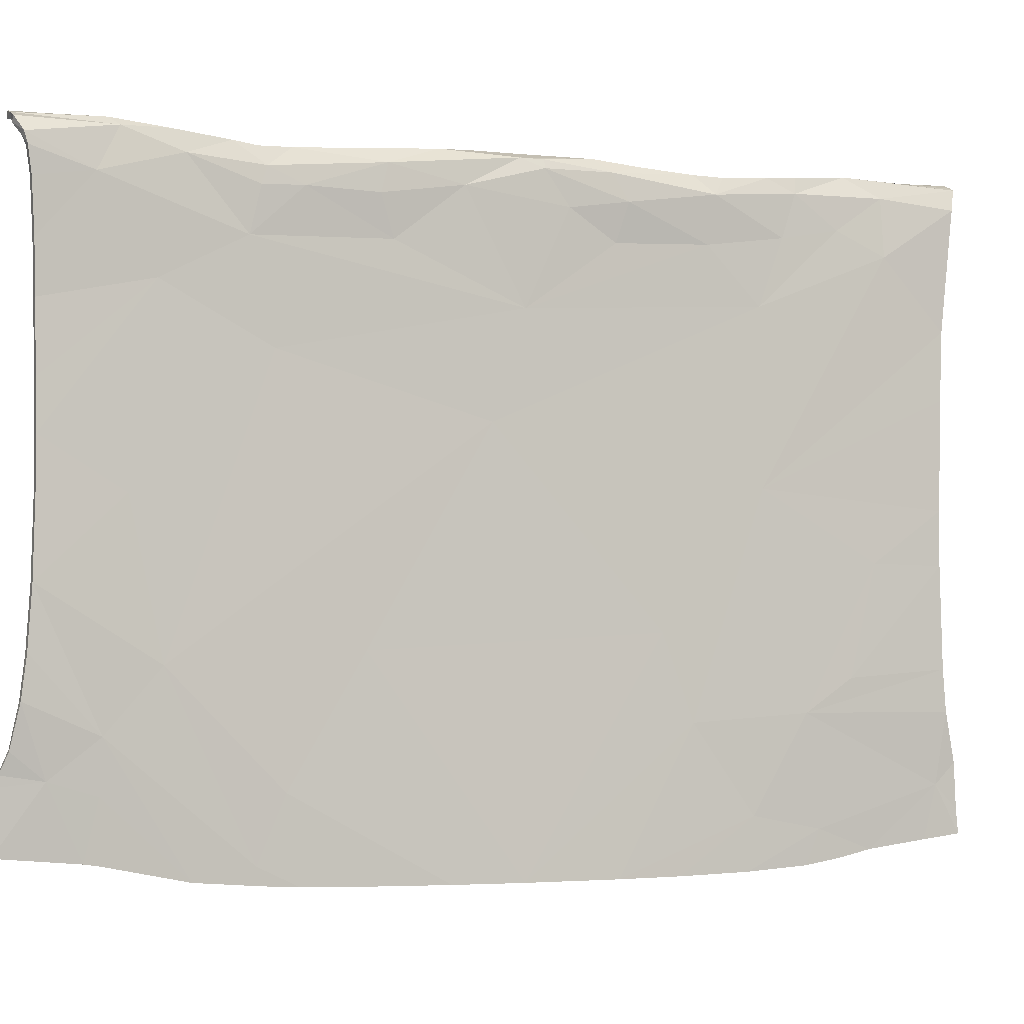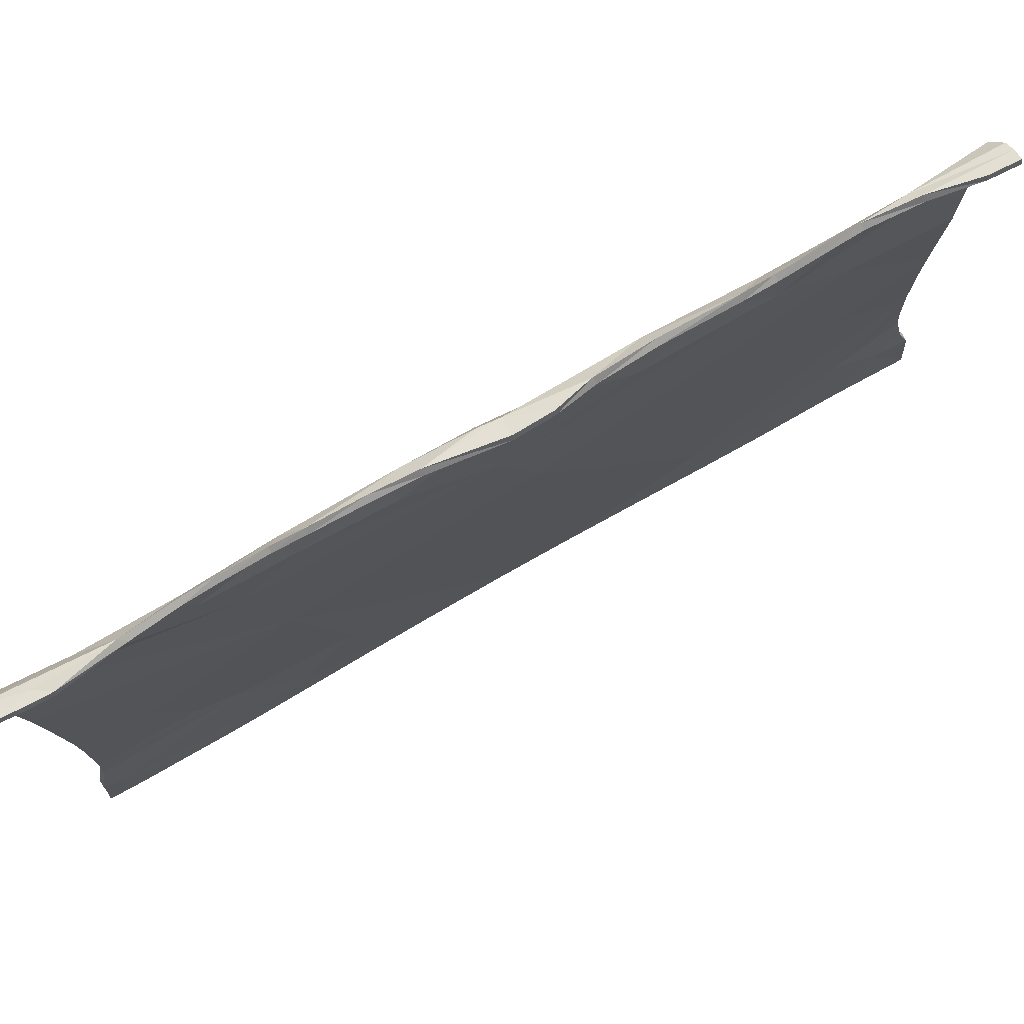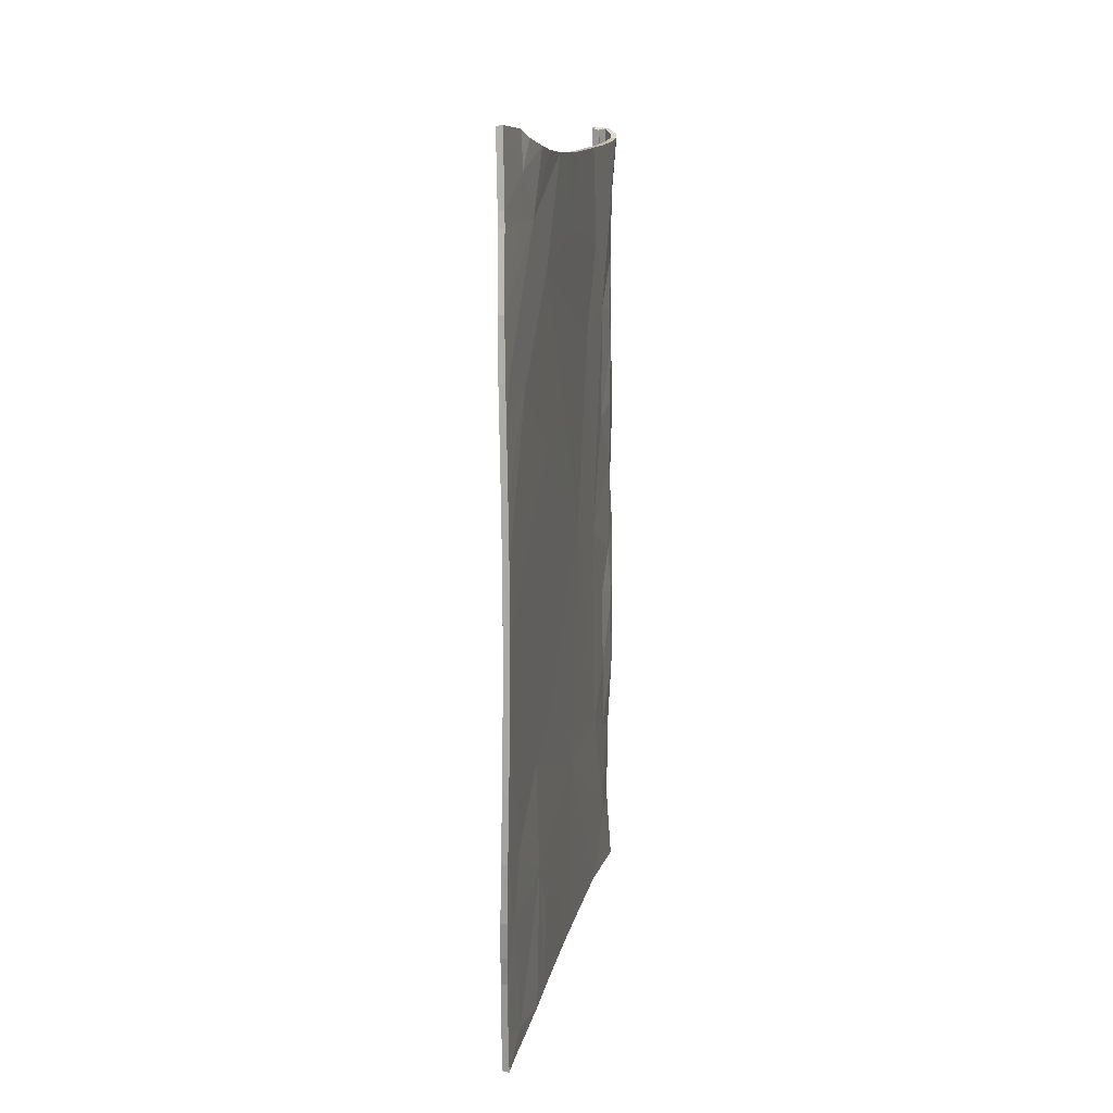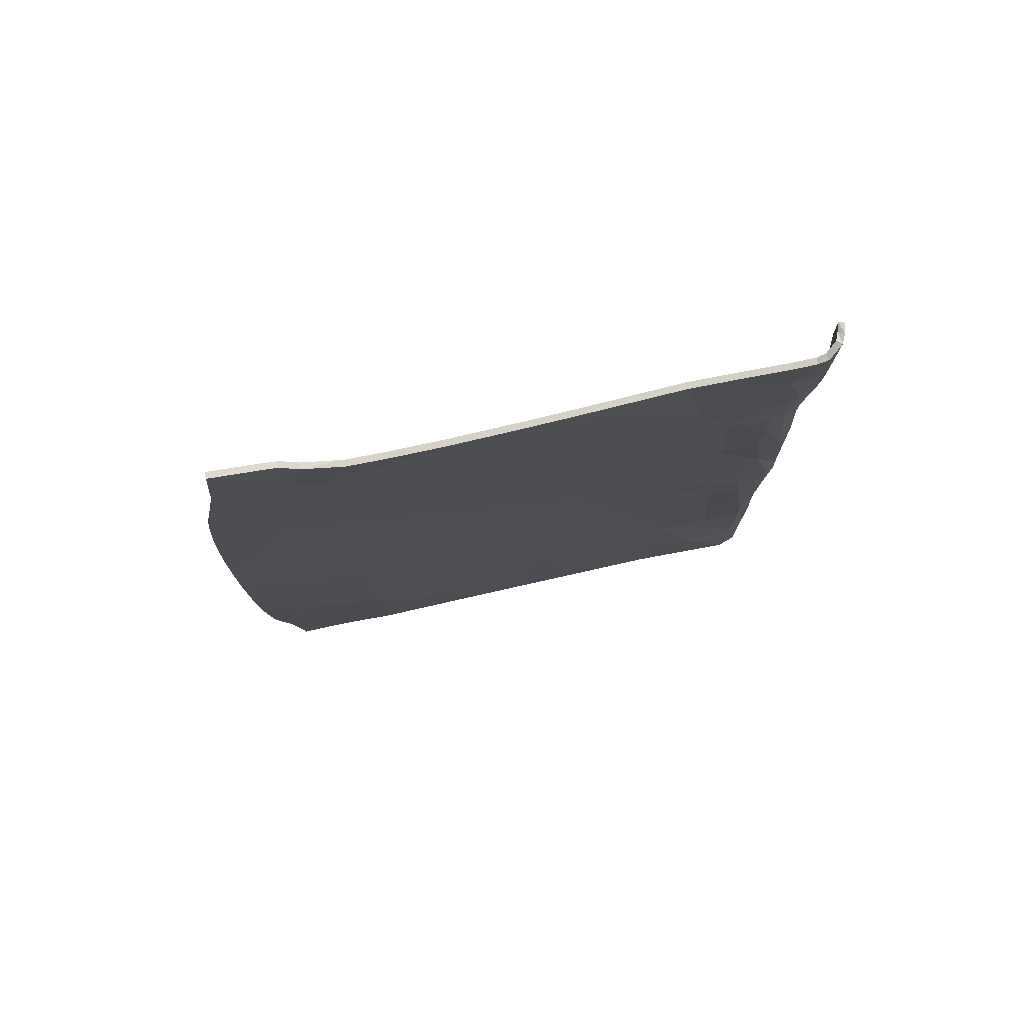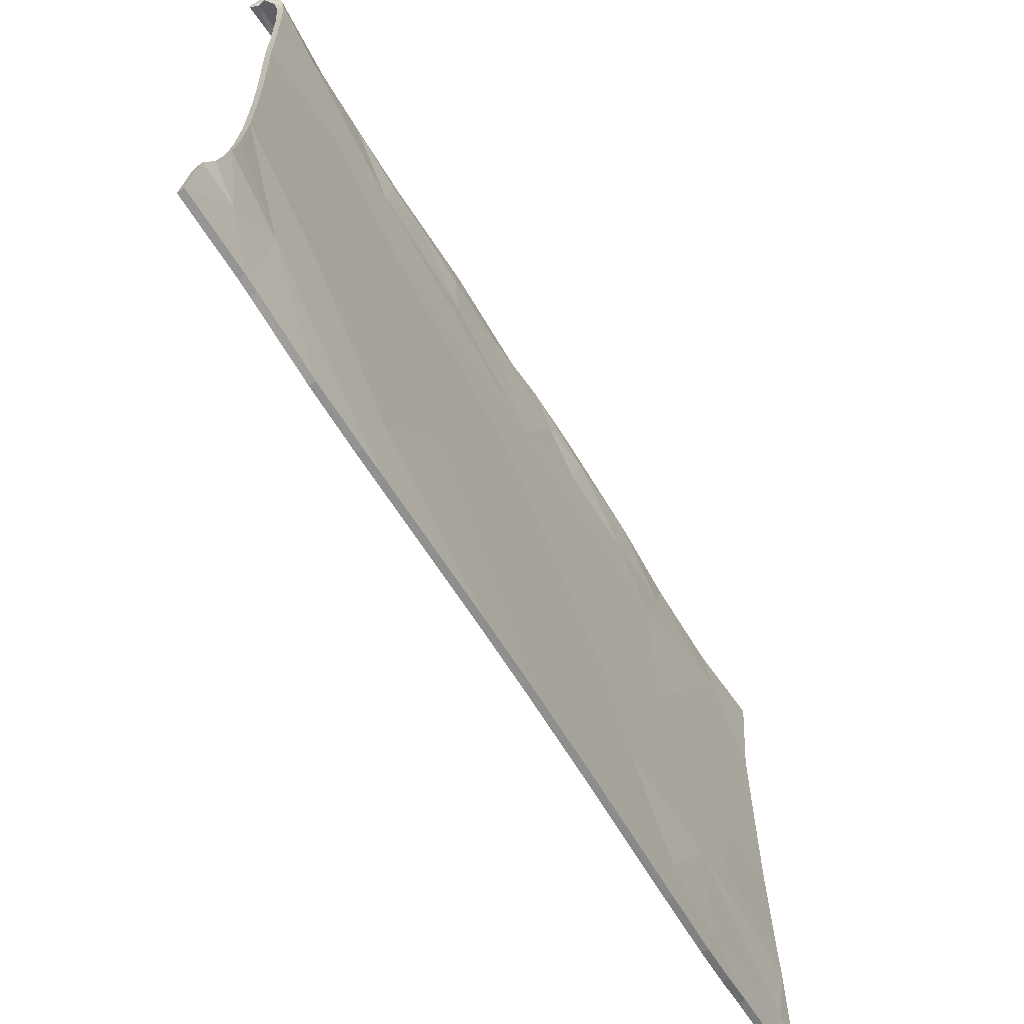
<metadata>
{"format":"obj","ext":"obj","renderer":"f3d","projection":"perspective","resolution":1024,"background":"white","views":[{"elev":-3.0,"azim":67.7,"up":"+Y"},{"elev":77.4,"azim":-119.6,"up":"+Y"},{"elev":12.8,"azim":10.5,"up":"+Z"},{"elev":77.7,"azim":77.4,"up":"+Z"},{"elev":-64.5,"azim":31.3,"up":"+Y"}]}
</metadata>
<code>
v 102.5 10.95 137.5
v 104.8 1.195 -57.92
v 102.6 7.707 -131.8
v 104.2 9.465 88.99
v 102.2 35.69 169.6
v 103.8 46.54 166.3
v 105.2 97.66 160
v 104.6 125.6 159.2
v 102.8 151.6 9.03
v 103.8 189.1 -162.1
v 103.3 184.8 159.7
v 104 203.2 160.2
v 104.5 225 141.3
v 102.9 189.7 -2.659
v 102.8 219 -98.97
v 105 235.5 163.9
v 101 240.8 166.5
v 101.8 240.7 -168.9
v 93.73 243.5 166.9
v 94.38 243.5 155.7
v 100.5 238.6 97.13
v 95.07 242.6 -1.232
v 100.7 240.2 -45.22
v 101.2 240 -93.85
v 100.8 240.8 -105.1
v 93.92 243.2 -147
v 102.9 172.6 83.28
v 104.3 224.5 48.46
v 103.4 229.2 18.96
v 103.7 236.7 -9.312
v 103.2 213.3 -35.4
v 103.4 214.9 -69.7
v 101.8 240.1 -1.147
v 102.5 235 -104.2
v 98.42 242.9 -125.5
v 100.8 240.7 117.1
v 95.5 242.5 12.7
v 101.3 238.9 -65.26
v 101.8 238.6 -76.44
v 94.16 243.3 -155.4
v 95 243.6 -169.5
v 101.3 14.4 170.9
v 102.3 11.83 143.1
v 105.3 1.068 -35.27
v 103.5 3.099 -106.4
v 102.8 29.47 -158.7
v 104.4 50.55 137.9
v 104.1 76.77 52.81
v 104.3 69.79 -161.2
v 105.1 67.05 -123.8
v 104.1 82.61 -51.97
v 104.2 125.5 -160.3
v 105.5 61.58 163.2
v 103.1 192.9 121.5
v 104.4 225.1 73.86
v 103.4 5.114 109.4
v 105.4 1.439 24.01
v 104.4 20.5 -85.89
v 103.8 15.39 -111.5
v 103.5 32.22 138.6
v 104.7 32.13 79.41
v 103.3 37.17 154.9
v 105.4 76.34 161.4
v 104.4 125.4 130.6
v 103.9 160.4 159.3
v 104.9 222 161.5
v 103.4 208.2 92.05
v 102.9 209.9 43.51
v 105.4 231.3 162.8
v 102.8 223 -120.5
v 105.1 227.3 -39.46
v 97.59 242.3 166.9
v 101.7 240.3 133.4
v 98.79 241.5 26.54
v 99.47 242 -28.61
v 104.6 232.1 -72.44
v 97.75 242.3 -152.6
v 104 3.22 86.51
v 104.3 2.7 75.08
v 104.9 1.884 49.47
v 105.5 1.179 -1.395
v 104.2 1.736 -83.55
v 103 5.302 -120.6
v 102.1 10.41 -154.3
v 102.2 12.01 -168.2
v 102.2 20.51 -167.3
v 102.4 39.41 169.2
v 102.6 36.93 -166.4
v 104.6 52.29 -63.12
v 105.1 55.13 -106.1
v 104.2 54.99 -162.4
v 105 72.3 119.1
v 104.3 106.1 -160.2
v 104.4 106.8 -133.7
v 104.3 142.9 159.2
v 104 164.8 -161.3
v 103.7 131.9 -90.28
v 103.1 194.7 -89.65
v 103.9 224.2 -18.23
v 104 214.5 -138.8
v 104.7 232.8 -166.3
v 104.1 224.5 88.42
v 103.5 230.7 86.35
v 103.8 234.6 45.78
v 102.6 239.9 -9.467
v 103.9 237 -33.96
v 102.2 235.6 -138.5
v 98.57 243.1 136.7
v 103.1 233 112.7
v 100.5 237.4 88.59
v 100.2 237.8 77.17
v 100.3 239.6 48.87
v 99.5 241.8 -169.2
v 98.76 14.45 170.7
v 100.9 37.94 155
v 99.97 11.06 137.4
v 99.8 11.92 142.9
v 101 32.36 138.4
v 101.7 9.511 88.96
v 100.9 5.256 109.3
v 101.5 3.318 86.44
v 101.8 2.741 75.02
v 103 1.135 -1.398
v 102.9 1.464 23.97
v 101.6 76.72 52.84
v 102.8 1.054 -35.23
v 102.1 52.25 -63.12
v 102.3 1.226 -57.86
v 101.9 20.54 -85.92
v 101.7 1.801 -83.48
v 101.3 15.47 -111.5
v 101 3.186 -106.3
v 100.5 5.395 -120.5
v 100.1 7.774 -131.7
v 100.3 29.61 -158.5
v 99.65 10.45 -154.2
v 99.66 12.01 -168.1
v 99.71 35.75 169.4
v 102 50.89 138.3
v 102.2 32.18 79.38
v 99.75 20.49 -167.1
v 99.95 39.63 168.9
v 102.4 1.909 49.43
v 102.6 55.15 -106.1
v 100.1 37.03 -166.2
v 101.4 46.97 166
v 101.6 82.56 -51.99
v 101.7 55.05 -162.3
v 102.5 72.3 119.1
v 103 61.76 163.2
v 101.8 69.8 -161.1
v 102.6 67.07 -123.7
v 102.9 76.38 161.5
v 102.7 97.72 160.1
v 100.9 135.1 -80.11
v 101.9 106.7 -133.8
v 101.8 106.1 -160.2
v 101.7 124.8 126
v 100.3 152.2 10.74
v 102.1 125.5 159.3
v 101.7 125.5 -160.3
v 101.8 142.9 159.2
v 100.6 172.3 82.9
v 100.7 192.6 120.9
v 101.4 160.4 159.4
v 101.5 164.7 -161.3
v 100.8 184.8 159.8
v 101.3 189.1 -162.1
v 100.7 197.4 -90.91
v 102 227.5 -151
v 101.5 203.3 160.4
v 102.2 224.7 143
v 100.5 190.1 -2.823
v 101.1 216.5 -69.73
v 101.1 208.3 92.65
v 100.7 209.7 43.86
v 100.8 213.7 -35.76
v 100.6 221.7 -102.2
v 102.4 222.1 161.5
v 102.5 224.3 74.03
v 102.1 224.1 48.75
v 101.2 228.7 18.07
v 101.6 224.4 -18.08
v 102.7 227.2 -39.5
v 100.4 231 -135.6
v 102.8 231.3 162.9
v 102.5 234.5 164.2
v 101 232.3 115.5
v 102.2 223.8 90.59
v 101.2 236.2 -9.461
v 99.88 235 -138.2
v 102.3 232.1 -166.1
v 100.3 238.2 133.1
v 99.38 238.8 166.6
v 102.7 228.5 91.39
v 101.8 233 45.6
v 101.3 237.6 -1.413
v 100.7 238.1 -10.7
v 101.8 235.7 -33.71
v 102.9 231.5 -72.86
v 100.3 237.6 -107.1
v 96.63 241.4 -122.6
v 100.4 238.6 -168.8
v 93.69 241.1 155.7
v 96.19 240.2 166
v 92.98 241.2 166.9
v 96.93 241.3 136.6
v 98.72 239.4 117.5
v 98.47 237.2 97.44
v 98.42 236 88.69
v 98.34 236.1 77.28
v 98.21 238.2 48.46
v 97.04 239.4 27.78
v 94.72 240.1 12.76
v 94.17 240.3 -1.404
v 97.69 240.3 -28.5
v 98.7 238.9 -44.87
v 99.56 237.4 -64.92
v 99.98 237.2 -76.48
v 99.33 238.7 -94.47
v 98.71 239.6 -105.4
v 96.9 240 -153.5
v 93.37 240.7 -146.9
v 93.43 240.9 -155.4
v 98.5 239.5 -169.2
v 94.42 241.1 -169.5
f 115 114 138
f 117 118 116
f 115 117 114
f 118 120 116
f 119 121 120
f 121 119 122
f 124 125 123
f 123 127 126
f 126 129 128
f 128 129 130
f 130 129 131
f 131 132 130
f 132 131 133
f 134 131 135
f 133 131 134
f 135 136 134
f 136 135 137
f 115 118 117
f 118 139 120
f 119 140 122
f 126 127 129
f 137 135 141
f 141 135 145
f 138 142 115
f 139 119 120
f 122 140 143
f 143 140 124
f 129 144 131
f 142 146 115
f 124 140 125
f 125 147 123
f 127 144 129
f 131 144 135
f 135 144 148
f 115 139 118
f 139 149 119
f 119 149 140
f 123 147 127
f 146 150 115
f 115 150 139
f 144 151 148
f 135 148 145
f 152 151 144
f 150 153 139
f 140 149 125
f 139 153 154
f 139 154 149
f 127 155 144
f 144 156 152
f 144 155 156
f 156 157 152
f 152 157 151
f 154 158 149
f 125 159 147
f 160 158 154
f 125 149 159
f 147 155 127
f 156 161 157
f 160 162 158
f 149 158 163
f 163 159 149
f 161 156 166
f 166 156 155
f 147 159 155
f 162 165 164
f 158 164 163
f 162 164 158
f 165 167 164
f 155 168 166
f 159 169 155
f 155 169 170
f 167 171 164
f 155 170 168
f 168 170 192
f 171 172 164
f 163 173 159
f 173 174 169
f 159 173 169
f 164 175 163
f 163 175 173
f 173 175 176
f 173 177 174
f 174 178 169
f 171 179 172
f 164 172 175
f 175 180 176
f 176 180 181
f 176 182 173
f 173 182 183
f 173 183 177
f 183 184 177
f 169 185 170
f 179 186 172
f 186 187 172
f 172 188 175
f 175 188 189
f 181 182 176
f 183 182 190
f 178 185 169
f 170 185 191
f 170 191 192
f 187 194 193
f 187 193 172
f 172 193 188
f 175 189 180
f 189 195 180
f 180 195 196
f 180 196 181
f 181 196 182
f 182 196 197
f 182 197 190
f 190 197 198
f 190 184 183
f 190 198 199
f 190 199 184
f 184 199 200
f 177 184 174
f 184 200 174
f 174 200 178
f 178 200 201
f 178 201 185
f 185 201 191
f 202 203 191
f 192 191 203
f 205 206 204
f 194 205 193
f 193 205 207
f 207 205 204
f 208 188 207
f 207 188 193
f 188 208 209
f 189 188 195
f 188 209 195
f 209 210 195
f 195 210 211
f 195 211 196
f 211 212 196
f 212 213 196
f 196 213 197
f 197 214 215
f 213 214 197
f 216 198 215
f 215 198 197
f 198 216 199
f 199 216 217
f 199 217 218
f 199 218 200
f 200 219 220
f 218 219 200
f 200 220 201
f 201 220 221
f 201 221 202
f 191 201 202
f 203 202 222
f 222 202 223
f 222 223 224
f 203 222 225
f 222 226 225
f 222 224 226
f 62 42 43
f 43 1 60
f 60 1 56
f 4 56 78
f 78 79 4
f 57 81 48
f 81 44 89
f 44 2 58
f 2 82 58
f 82 59 58
f 59 82 45
f 45 83 59
f 3 46 59
f 83 3 59
f 46 3 84
f 84 85 46
f 62 5 42
f 62 43 60
f 60 56 47
f 4 79 61
f 44 58 89
f 85 86 46
f 5 62 87
f 47 56 4
f 79 80 61
f 80 57 61
f 58 59 90
f 88 46 86
f 87 62 6
f 57 48 61
f 48 81 51
f 89 58 90
f 59 46 90
f 90 46 91
f 46 88 91
f 6 62 53
f 62 60 47
f 47 4 92
f 4 61 92
f 81 89 51
f 62 47 53
f 90 91 49
f 50 90 49
f 53 47 63
f 61 48 92
f 47 92 7
f 89 90 97
f 90 50 94
f 47 7 63
f 50 49 93
f 90 94 97
f 94 50 93
f 7 92 64
f 48 51 9
f 8 7 64
f 48 9 92
f 51 89 97
f 94 93 52
f 8 64 95
f 92 27 64
f 27 92 9
f 51 97 9
f 95 54 65
f 64 27 54
f 96 97 52
f 52 97 94
f 95 64 54
f 65 54 11
f 97 96 10
f 9 97 98
f 97 100 98
f 11 54 12
f 97 10 100
f 12 54 13
f 27 9 14
f 14 98 32
f 9 98 14
f 12 13 66
f 54 27 67
f 27 14 67
f 67 14 68
f 14 32 31
f 32 98 15
f 54 67 13
f 67 68 55
f 68 28 55
f 68 14 29
f 14 99 29
f 14 31 99
f 99 31 71
f 98 100 70
f 66 13 69
f 69 13 16
f 13 67 109
f 67 102 109
f 28 68 29
f 99 30 29
f 15 98 70
f 100 107 70
f 101 100 10
f 100 101 107
f 16 73 17
f 16 13 73
f 13 109 73
f 67 55 102
f 102 55 103
f 55 104 103
f 55 28 104
f 28 29 104
f 29 33 104
f 29 30 33
f 30 105 33
f 30 99 71
f 30 106 105
f 30 71 106
f 71 76 106
f 31 32 71
f 71 32 76
f 32 15 76
f 76 15 34
f 15 70 34
f 70 107 34
f 35 107 18
f 101 18 107
f 72 20 19
f 17 73 72
f 73 108 72
f 20 72 108
f 108 73 36
f 36 73 109
f 109 21 36
f 102 103 109
f 109 103 21
f 21 103 110
f 103 111 110
f 111 104 112
f 103 104 111
f 112 104 74
f 104 33 74
f 74 33 37
f 33 22 37
f 22 33 75
f 75 33 105
f 105 106 75
f 106 23 75
f 106 38 23
f 106 76 38
f 38 76 39
f 76 24 39
f 76 34 24
f 34 25 24
f 107 35 34
f 34 35 25
f 18 77 35
f 77 26 35
f 77 40 26
f 18 113 77
f 77 113 41
f 77 41 40
f 114 42 138
f 138 42 5
f 43 117 1
f 1 117 116
f 114 117 42
f 42 117 43
f 116 120 1
f 1 120 56
f 120 121 56
f 56 121 78
f 78 121 79
f 79 121 122
f 57 124 81
f 81 124 123
f 81 123 44
f 44 123 126
f 44 126 2
f 2 126 128
f 2 128 82
f 82 128 130
f 130 132 82
f 82 132 45
f 45 132 83
f 83 132 133
f 83 133 3
f 3 133 134
f 134 136 3
f 3 136 84
f 84 136 85
f 85 136 137
f 85 137 86
f 86 137 141
f 87 142 5
f 5 142 138
f 79 122 80
f 80 122 143
f 80 143 124 57
f 141 145 86
f 86 145 88
f 142 87 146
f 146 87 6
f 146 6 150
f 150 6 53
f 91 148 49
f 49 148 151
f 145 148 88
f 88 148 91
f 63 153 53
f 53 153 150
f 153 63 154
f 154 63 7
f 151 157 49
f 49 157 93
f 8 160 7
f 7 160 154
f 93 157 52
f 52 157 161
f 95 162 8
f 8 162 160
f 65 165 95
f 95 165 162
f 161 166 52
f 52 166 96
f 11 167 65
f 65 167 165
f 96 166 10
f 10 166 168
f 12 171 11
f 11 171 167
f 171 12 179
f 179 12 66
f 69 186 66
f 66 186 179
f 16 187 69
f 69 187 186
f 168 192 10
f 10 192 101
f 17 194 16
f 16 194 187
f 101 192 18
f 18 192 203
f 204 206 20
f 20 206 19
f 19 206 72
f 72 206 205
f 72 205 17
f 17 205 194
f 207 204 108
f 108 204 20
f 208 207 36
f 36 207 108
f 21 209 36
f 36 209 208
f 110 210 21
f 21 210 209
f 111 211 110
f 110 211 210
f 211 111 212
f 212 111 112
f 212 112 213
f 213 112 74
f 215 214 22
f 22 214 37
f 37 214 74
f 74 214 213
f 216 215 75
f 75 215 22
f 217 216 23
f 23 216 75
f 38 218 23
f 23 218 217
f 219 39 220
f 220 39 24
f 39 219 38
f 38 219 218
f 25 221 24
f 24 221 220
f 202 221 35
f 35 221 25
f 223 202 26
f 26 202 35
f 40 224 26
f 26 224 223
f 18 203 113
f 113 203 225
f 113 225 41
f 41 225 226
f 41 226 40
f 40 226 224

</code>
